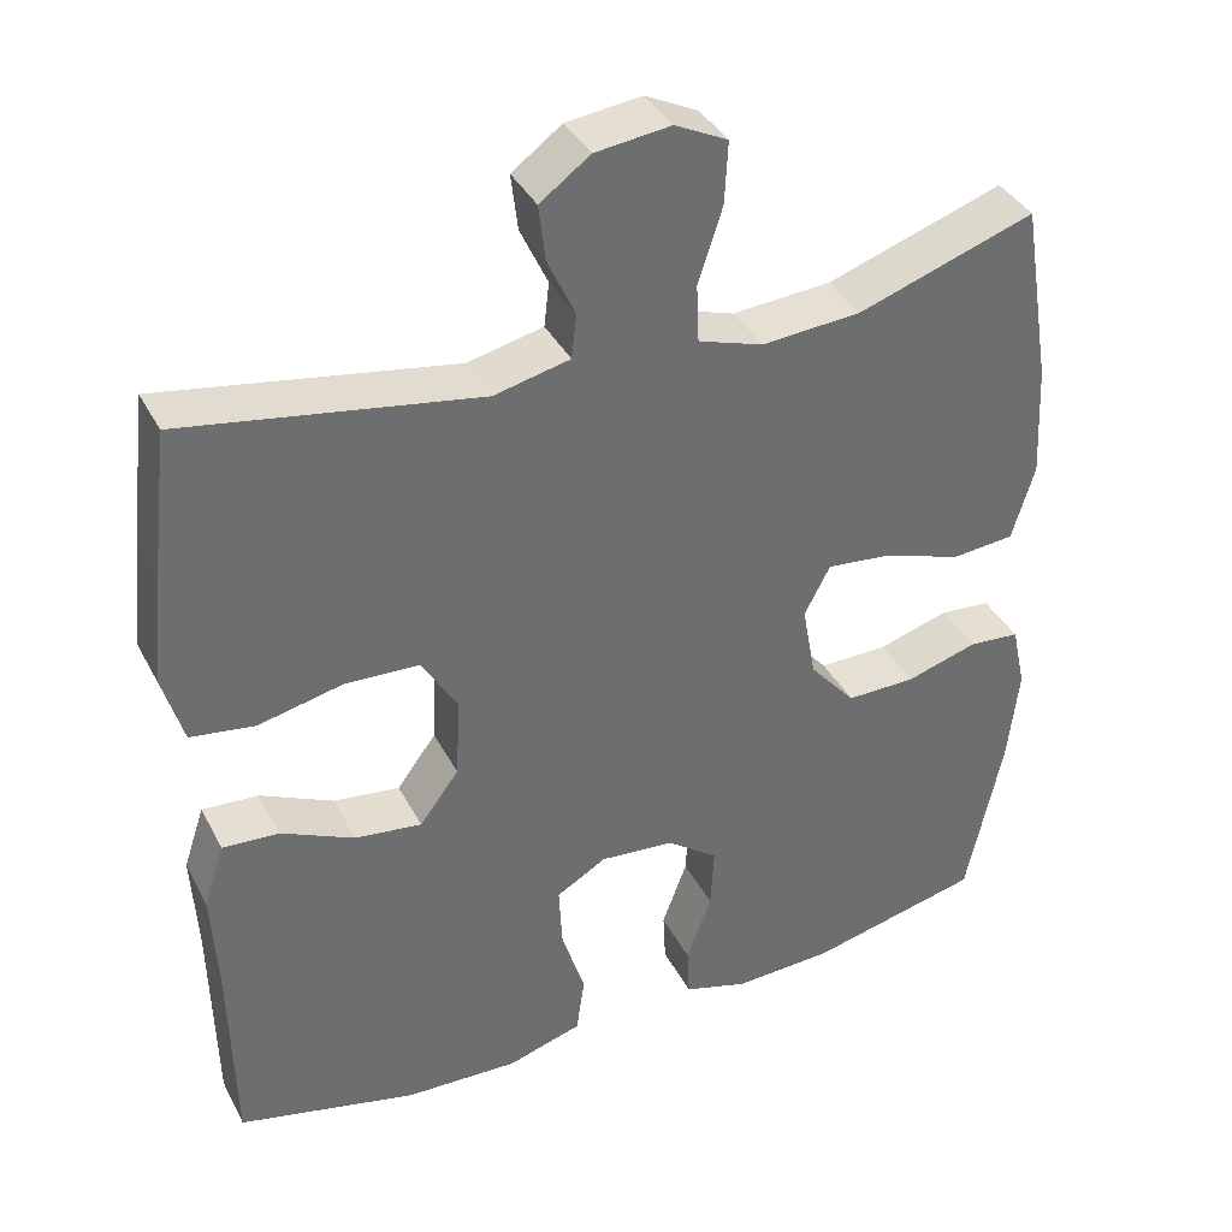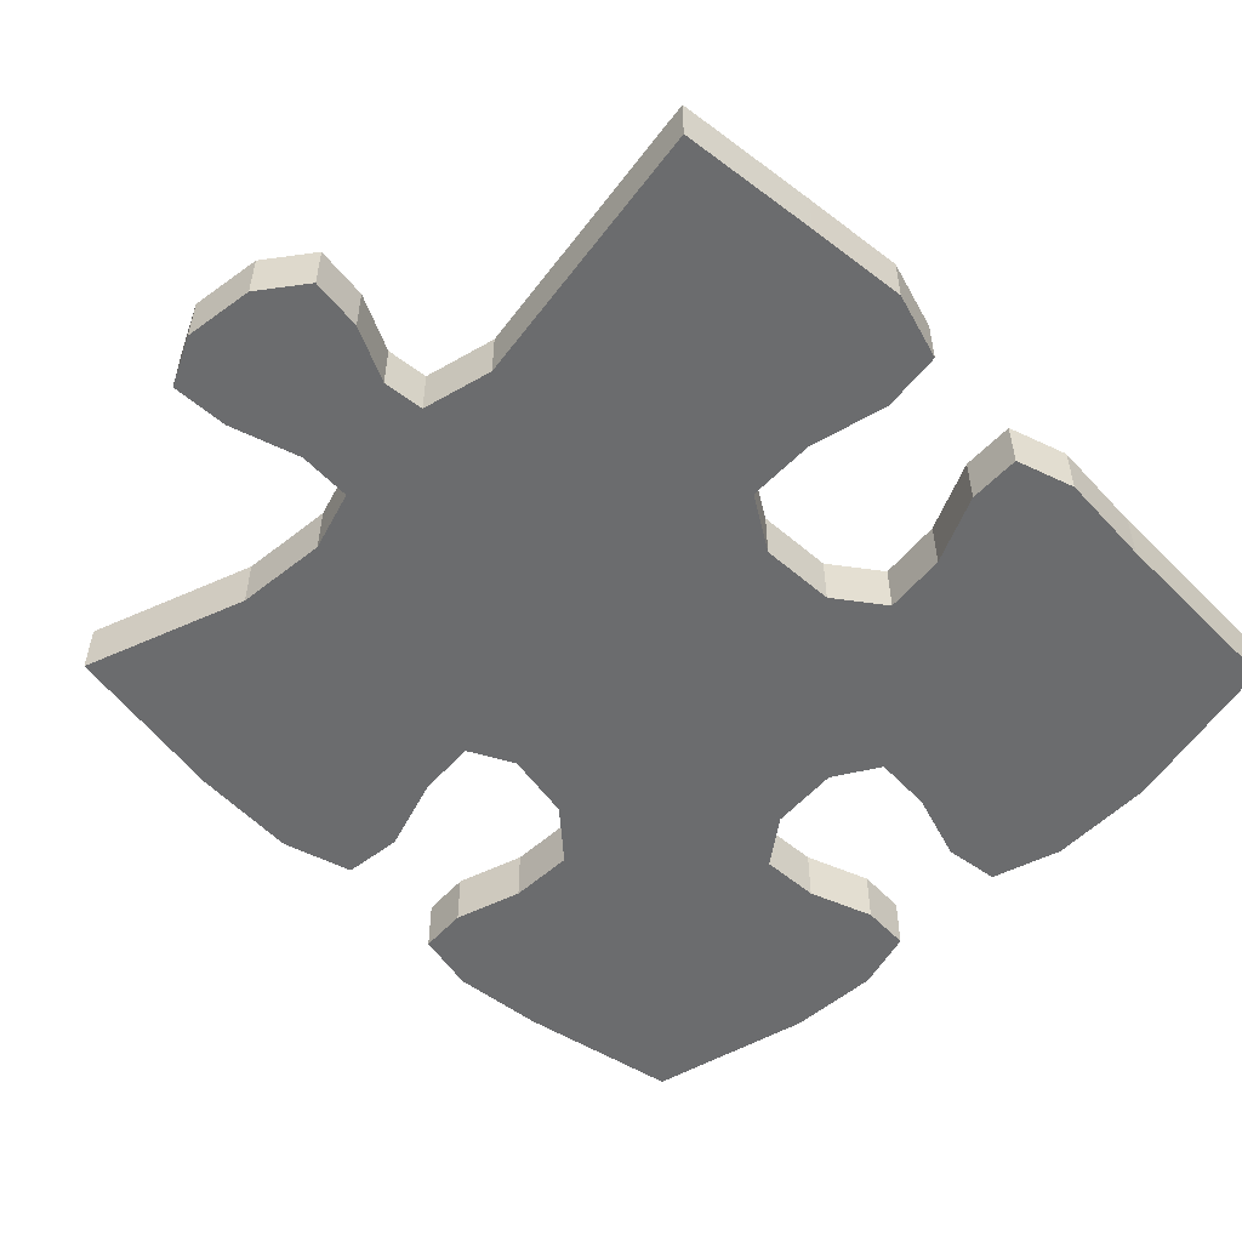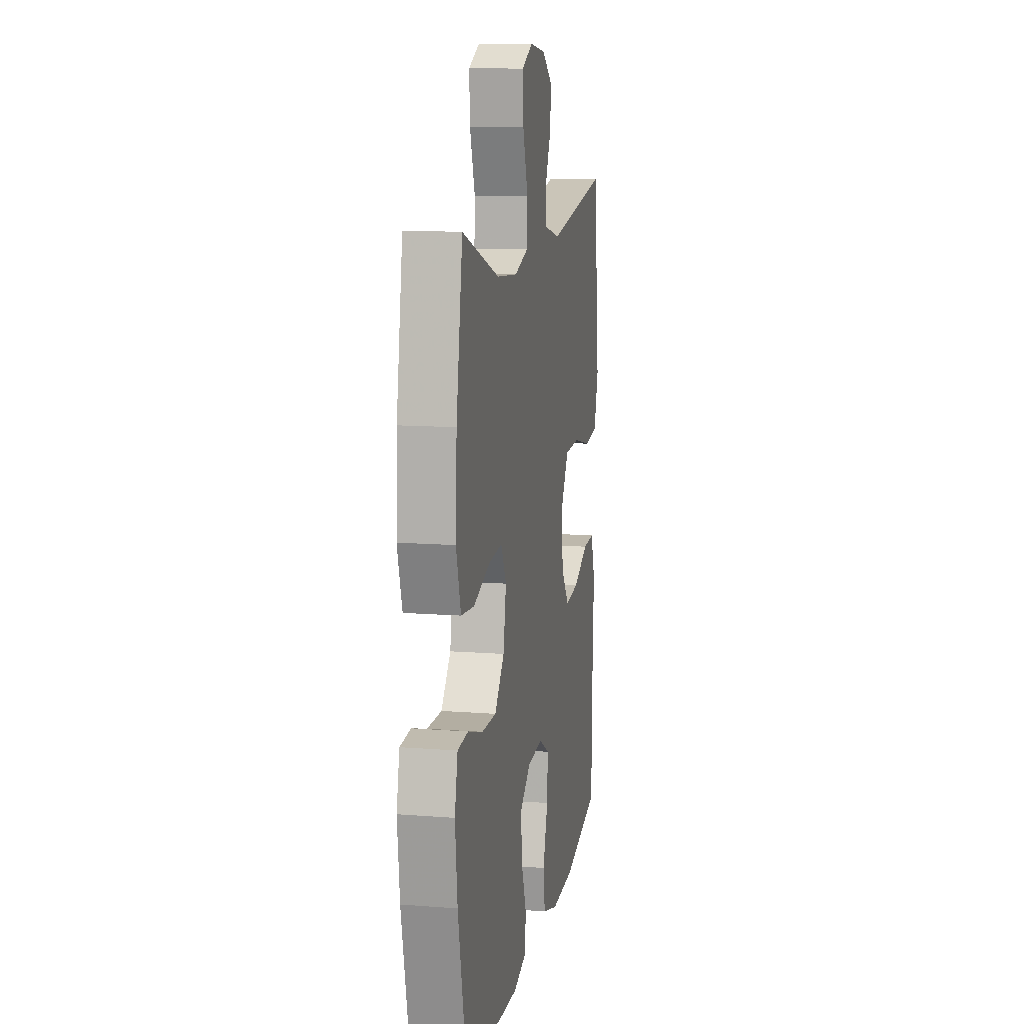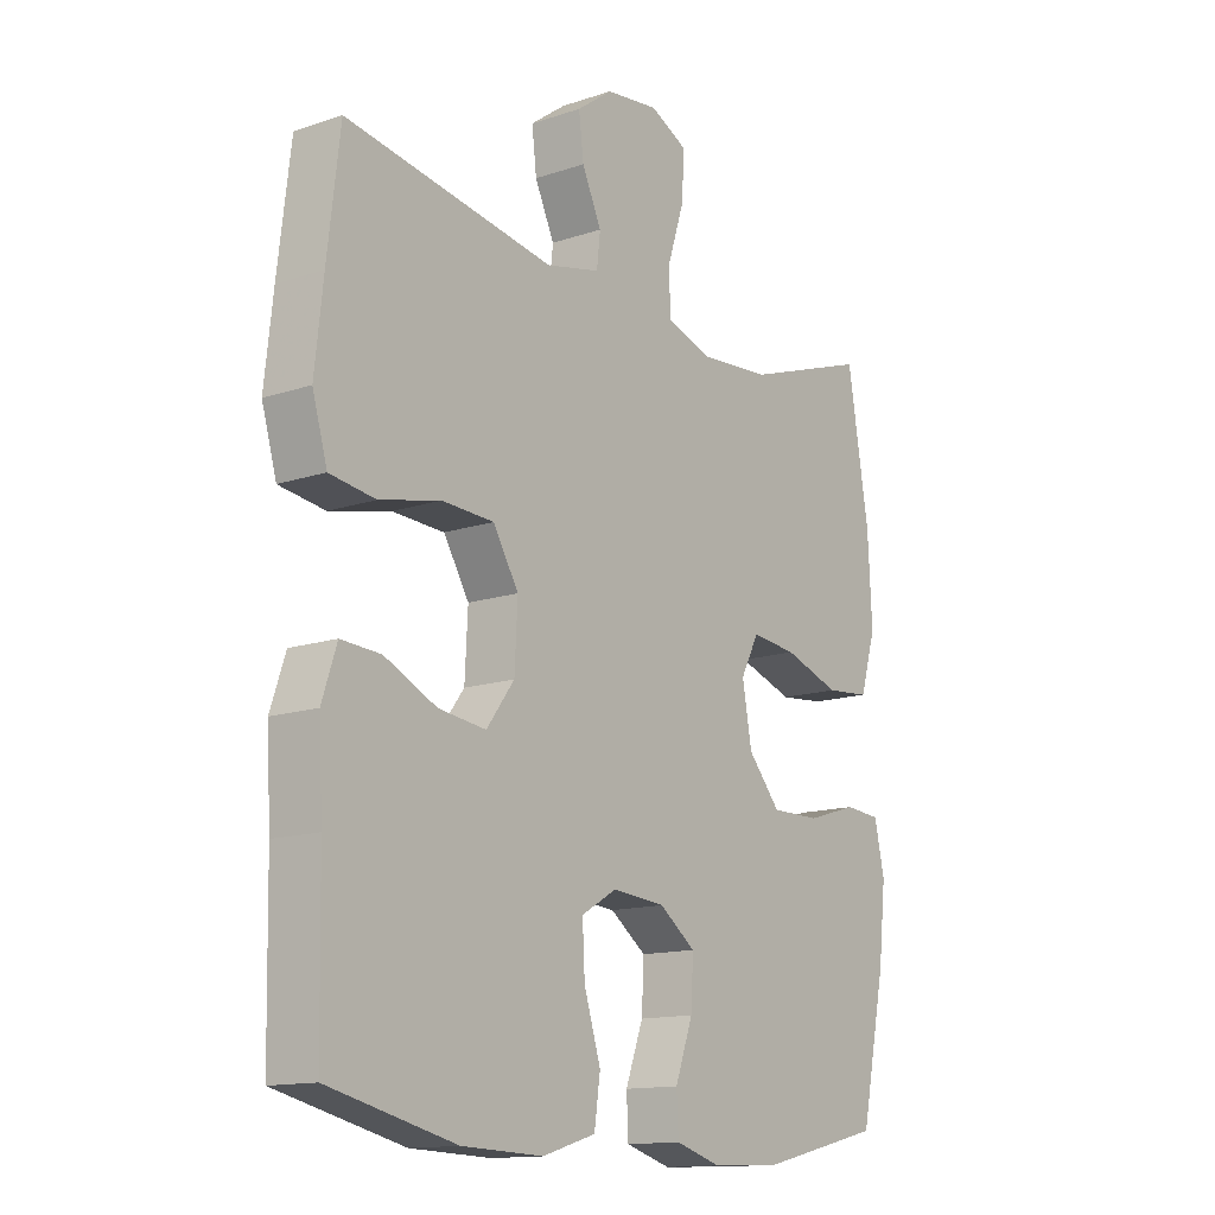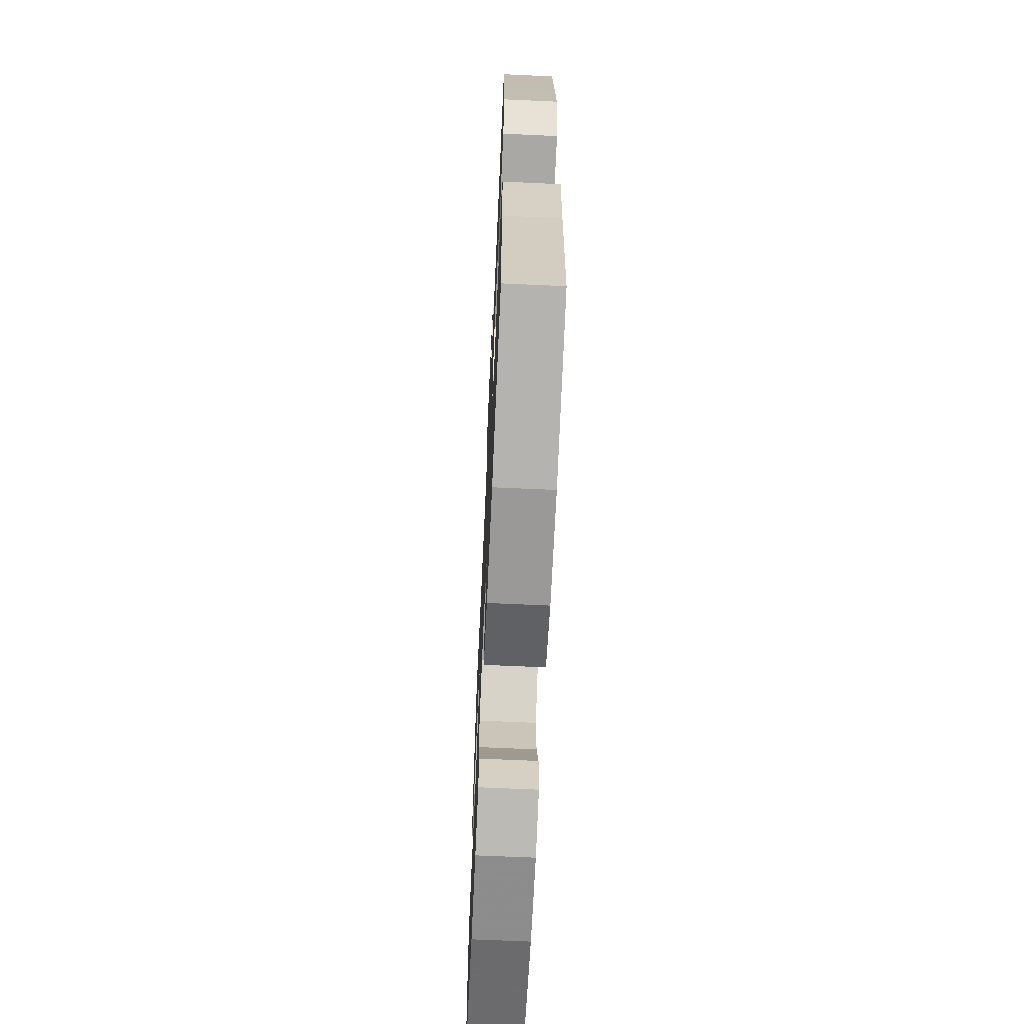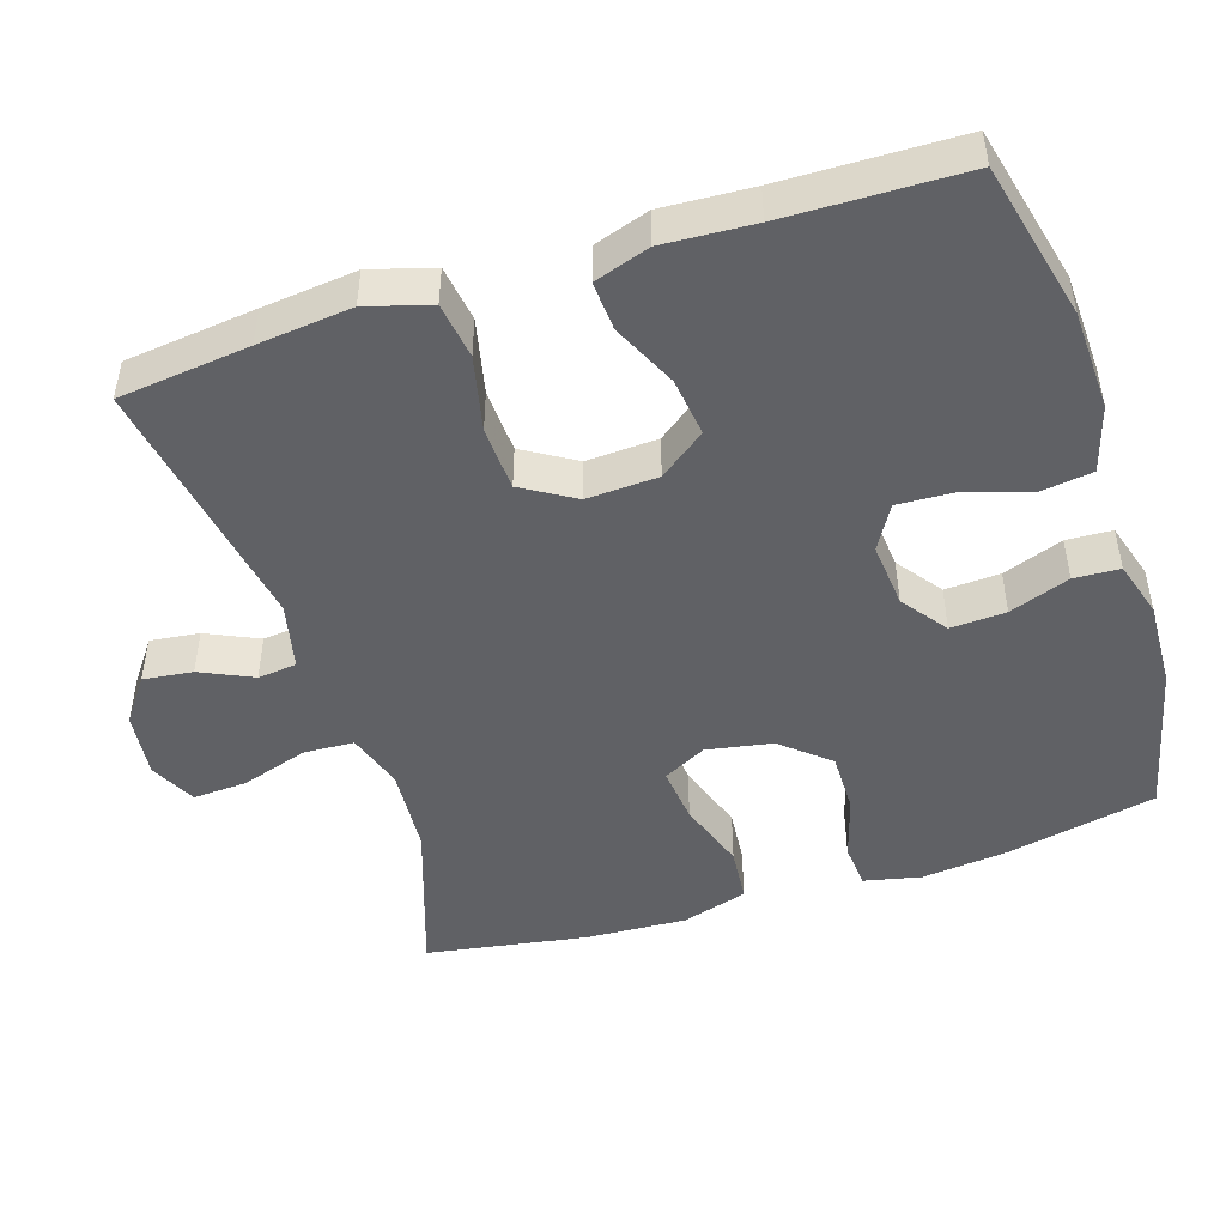
<metadata>
{"format":"obj","ext":"obj","renderer":"f3d","projection":"perspective","resolution":1024,"background":"white","views":[{"elev":37.8,"azim":154.9,"up":"+Z"},{"elev":-53.6,"azim":44.6,"up":"+Y"},{"elev":11.5,"azim":-79.3,"up":"+Z"},{"elev":-13.9,"azim":126.7,"up":"+Z"},{"elev":-66.8,"azim":87.4,"up":"+Z"},{"elev":-47.6,"azim":107.8,"up":"+Y"}]}
</metadata>
<code>
v -0.5 0.07 -0.5
v -0.543 0.07 -0.296
v -0.556 0.07 -0.179
v -0.539 0.07 -0.102
v -0.478 0.07 -0.097
v -0.392 0.07 -0.123
v -0.309 0.07 -0.124
v -0.254 0.07 -0.06
v -0.238 0.07 0.029
v -0.269 0.07 0.088
v -0.346 0.07 0.08
v -0.441 0.07 0.048
v -0.516 0.07 0.055
v -0.543 0.07 0.145
v -0.536 0.07 0.281
v -0.5 0.07 0.5
v -0.288 0.07 0.428
v -0.169 0.07 0.419
v -0.091 0.07 0.444
v -0.088 0.07 0.513
v -0.117 0.07 0.603
v -0.121 0.07 0.677
v -0.058 0.07 0.708
v 0.032 0.07 0.697
v 0.092 0.07 0.653
v 0.084 0.07 0.586
v 0.051 0.07 0.515
v 0.057 0.07 0.462
v 0.148 0.07 0.441
v 0.5 0.07 0.5
v 0.521 0.07 0.322
v 0.535 0.07 0.194
v 0.51 0.07 0.108
v 0.433 0.07 0.097
v 0.331 0.07 0.12
v 0.243 0.07 0.116
v 0.2 0.07 0.045
v 0.205 0.07 -0.052
v 0.252 0.07 -0.115
v 0.332 0.07 -0.105
v 0.42 0.07 -0.064
v 0.487 0.07 -0.06
v 0.512 0.07 -0.135
v 0.505 0.07 -0.258
v 0.5 0.07 -0.5
v 0.286 0.07 -0.551
v 0.15 0.07 -0.556
v 0.06 0.07 -0.529
v 0.05 0.07 -0.459
v 0.078 0.07 -0.37
v 0.082 0.07 -0.294
v 0.022 0.07 -0.259
v -0.067 0.07 -0.267
v -0.128 0.07 -0.312
v -0.124 0.07 -0.387
v -0.094 0.07 -0.469
v -0.097 0.07 -0.531
v -0.174 0.07 -0.554
v -0.292 0.07 -0.549
v -0.5 0 -0.5
v -0.543 0 -0.296
v -0.556 0 -0.179
v -0.539 0 -0.102
v -0.478 0 -0.097
v -0.392 0 -0.123
v -0.309 0 -0.124
v -0.254 0 -0.06
v -0.238 0 0.029
v -0.269 0 0.088
v -0.346 0 0.08
v -0.441 0 0.048
v -0.516 0 0.055
v -0.543 0 0.145
v -0.536 0 0.281
v -0.5 0 0.5
v -0.288 0 0.428
v -0.169 0 0.419
v -0.091 0 0.444
v -0.088 0 0.513
v -0.117 0 0.603
v -0.121 0 0.677
v -0.058 0 0.708
v 0.032 0 0.697
v 0.092 0 0.653
v 0.084 0 0.586
v 0.051 0 0.515
v 0.057 0 0.462
v 0.148 0 0.441
v 0.5 0 0.5
v 0.521 0 0.322
v 0.535 0 0.194
v 0.51 0 0.108
v 0.433 0 0.097
v 0.331 0 0.12
v 0.243 0 0.116
v 0.2 0 0.045
v 0.205 0 -0.052
v 0.252 0 -0.115
v 0.332 0 -0.105
v 0.42 0 -0.064
v 0.487 0 -0.06
v 0.512 0 -0.135
v 0.505 0 -0.258
v 0.5 0 -0.5
v 0.286 0 -0.551
v 0.15 0 -0.556
v 0.06 0 -0.529
v 0.05 0 -0.459
v 0.078 0 -0.37
v 0.082 0 -0.294
v 0.022 0 -0.259
v -0.067 0 -0.267
v -0.128 0 -0.312
v -0.124 0 -0.387
v -0.094 0 -0.469
v -0.097 0 -0.531
v -0.174 0 -0.554
v -0.292 0 -0.549
f 4 5 6
f 3 4 6
f 2 3 6
f 1 2 6
f 59 1 6
f 58 59 6
f 57 58 6
f 56 57 6
f 55 56 6
f 54 55 6 7
f 53 54 7 8
f 52 53 8 9
f 51 52 9 10
f 48 49 50
f 47 48 50
f 46 47 50
f 45 46 50
f 44 45 50
f 44 50 51
f 43 44 51
f 42 43 51
f 41 42 51
f 40 41 51
f 39 40 51
f 38 39 51 10
f 33 34 35
f 32 33 35
f 31 32 35
f 30 31 35
f 29 30 35
f 28 29 35 36
f 25 26 27
f 24 25 27
f 23 24 27
f 22 23 27
f 21 22 27
f 20 21 27
f 19 20 27 28
f 28 36 37
f 19 28 37
f 18 19 37
f 15 16 17
f 14 15 17
f 13 14 17
f 12 13 17
f 11 12 17
f 10 11 17 18
f 10 18 37 38
f 65 64 63
f 65 63 62
f 65 62 61
f 65 61 60
f 65 60 118
f 65 118 117
f 65 117 116
f 65 116 115
f 65 115 114
f 66 65 114 113
f 67 66 113 112
f 68 67 112 111
f 69 68 111 110
f 109 108 107
f 109 107 106
f 109 106 105
f 109 105 104
f 109 104 103
f 110 109 103
f 110 103 102
f 110 102 101
f 110 101 100
f 110 100 99
f 110 99 98
f 69 110 98 97
f 94 93 92
f 94 92 91
f 94 91 90
f 94 90 89
f 94 89 88
f 95 94 88 87
f 86 85 84
f 86 84 83
f 86 83 82
f 86 82 81
f 86 81 80
f 86 80 79
f 87 86 79 78
f 96 95 87
f 96 87 78
f 96 78 77
f 76 75 74
f 76 74 73
f 76 73 72
f 76 72 71
f 76 71 70
f 77 76 70 69
f 97 96 77 69
f 1 60 61 2
f 2 61 62 3
f 3 62 63 4
f 4 63 64 5
f 5 64 65 6
f 6 65 66 7
f 7 66 67 8
f 8 67 68 9
f 9 68 69 10
f 10 69 70 11
f 11 70 71 12
f 12 71 72 13
f 13 72 73 14
f 14 73 74 15
f 15 74 75 16
f 16 75 76 17
f 17 76 77 18
f 18 77 78 19
f 19 78 79 20
f 20 79 80 21
f 21 80 81 22
f 22 81 82 23
f 23 82 83 24
f 24 83 84 25
f 25 84 85 26
f 26 85 86 27
f 27 86 87 28
f 28 87 88 29
f 29 88 89 30
f 30 89 90 31
f 31 90 91 32
f 32 91 92 33
f 33 92 93 34
f 34 93 94 35
f 35 94 95 36
f 36 95 96 37
f 37 96 97 38
f 38 97 98 39
f 39 98 99 40
f 40 99 100 41
f 41 100 101 42
f 42 101 102 43
f 43 102 103 44
f 44 103 104 45
f 45 104 105 46
f 46 105 106 47
f 47 106 107 48
f 48 107 108 49
f 49 108 109 50
f 50 109 110 51
f 51 110 111 52
f 52 111 112 53
f 53 112 113 54
f 54 113 114 55
f 55 114 115 56
f 56 115 116 57
f 57 116 117 58
f 58 117 118 59
f 59 118 60 1

</code>
